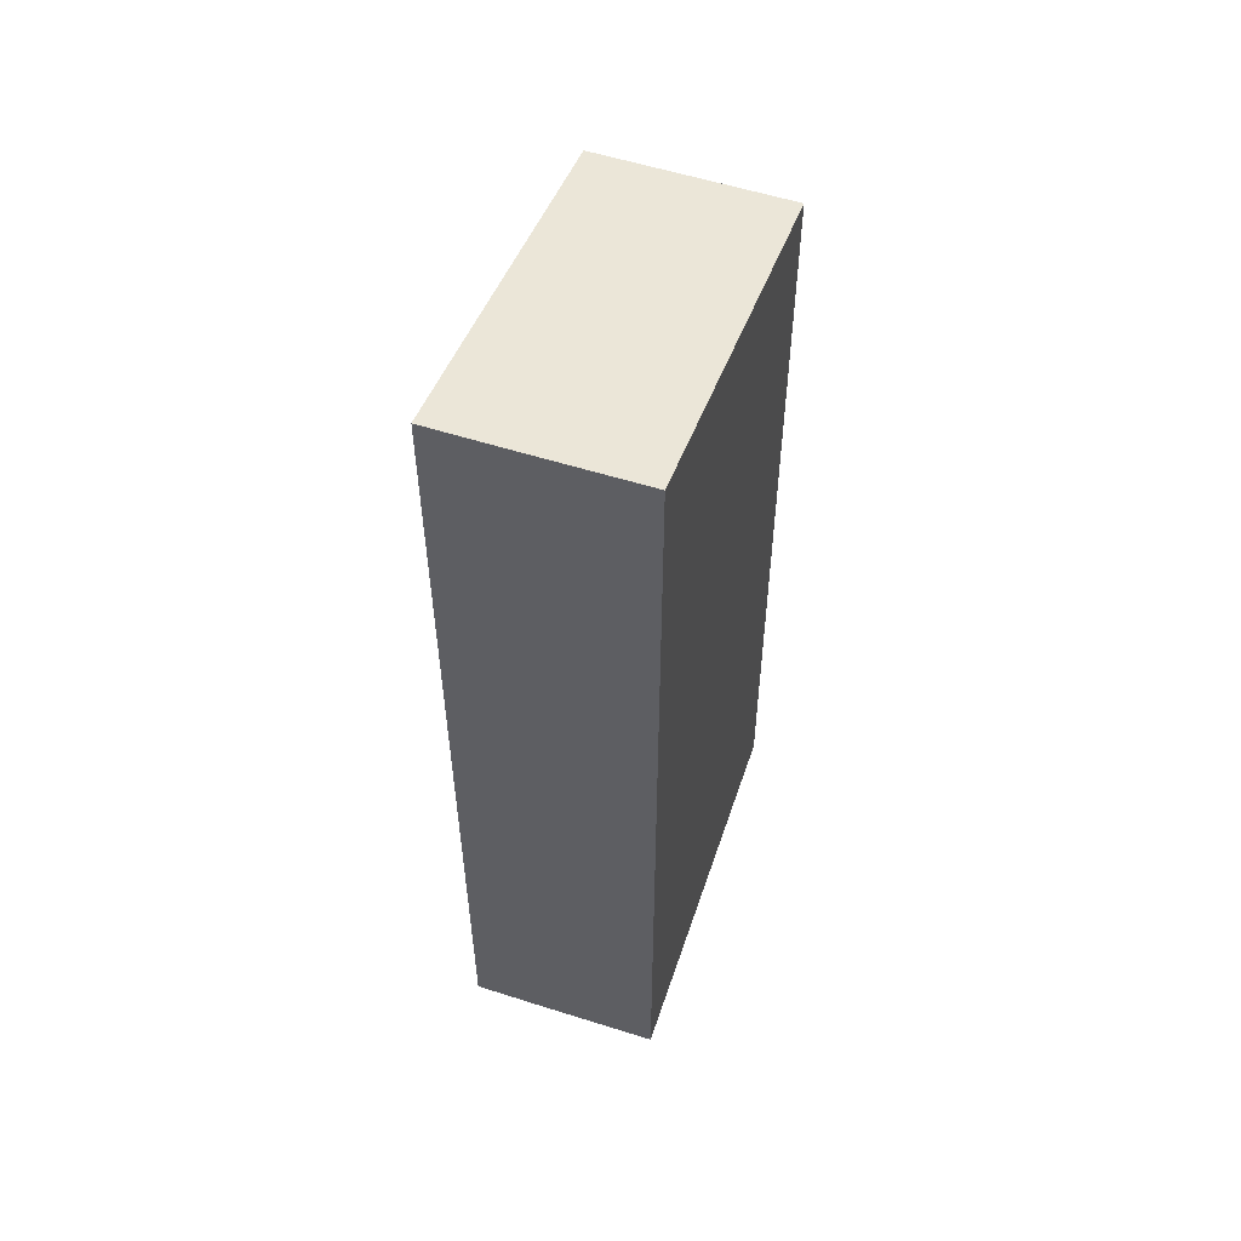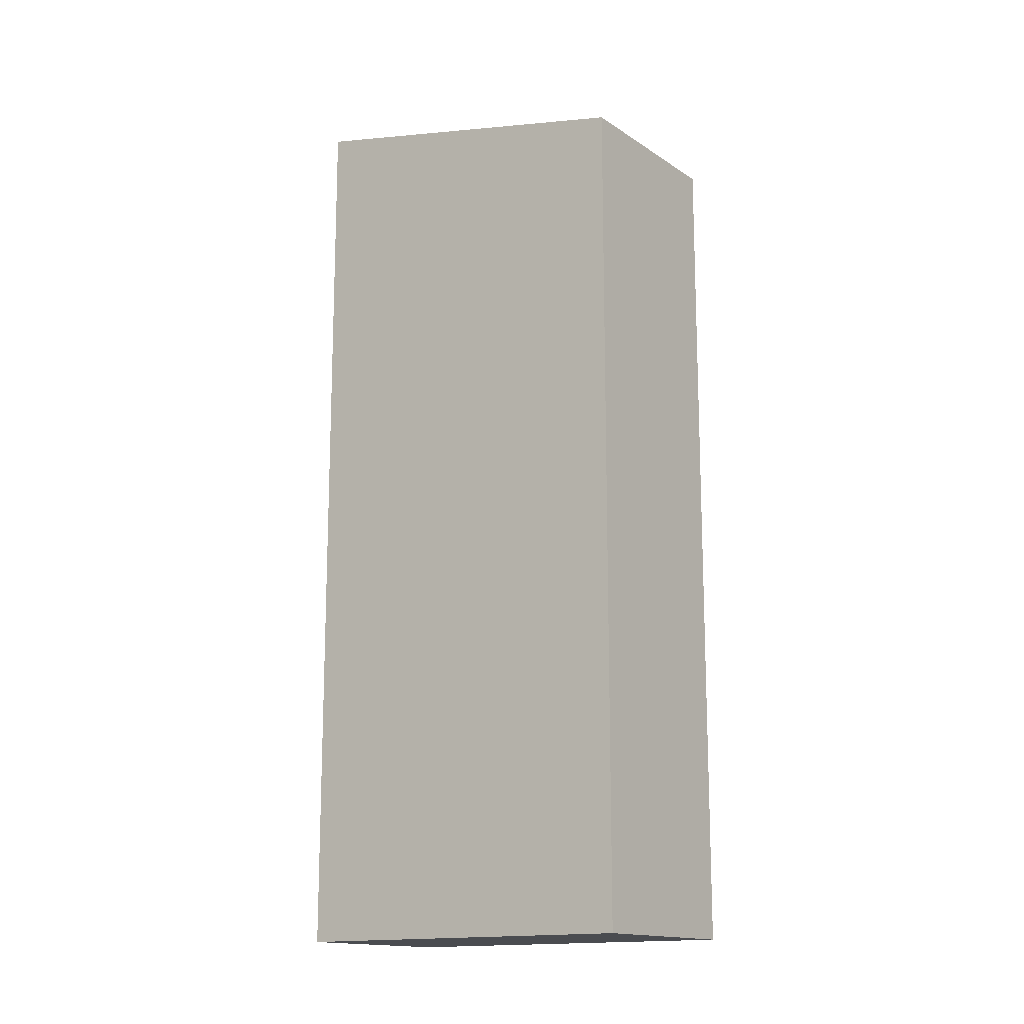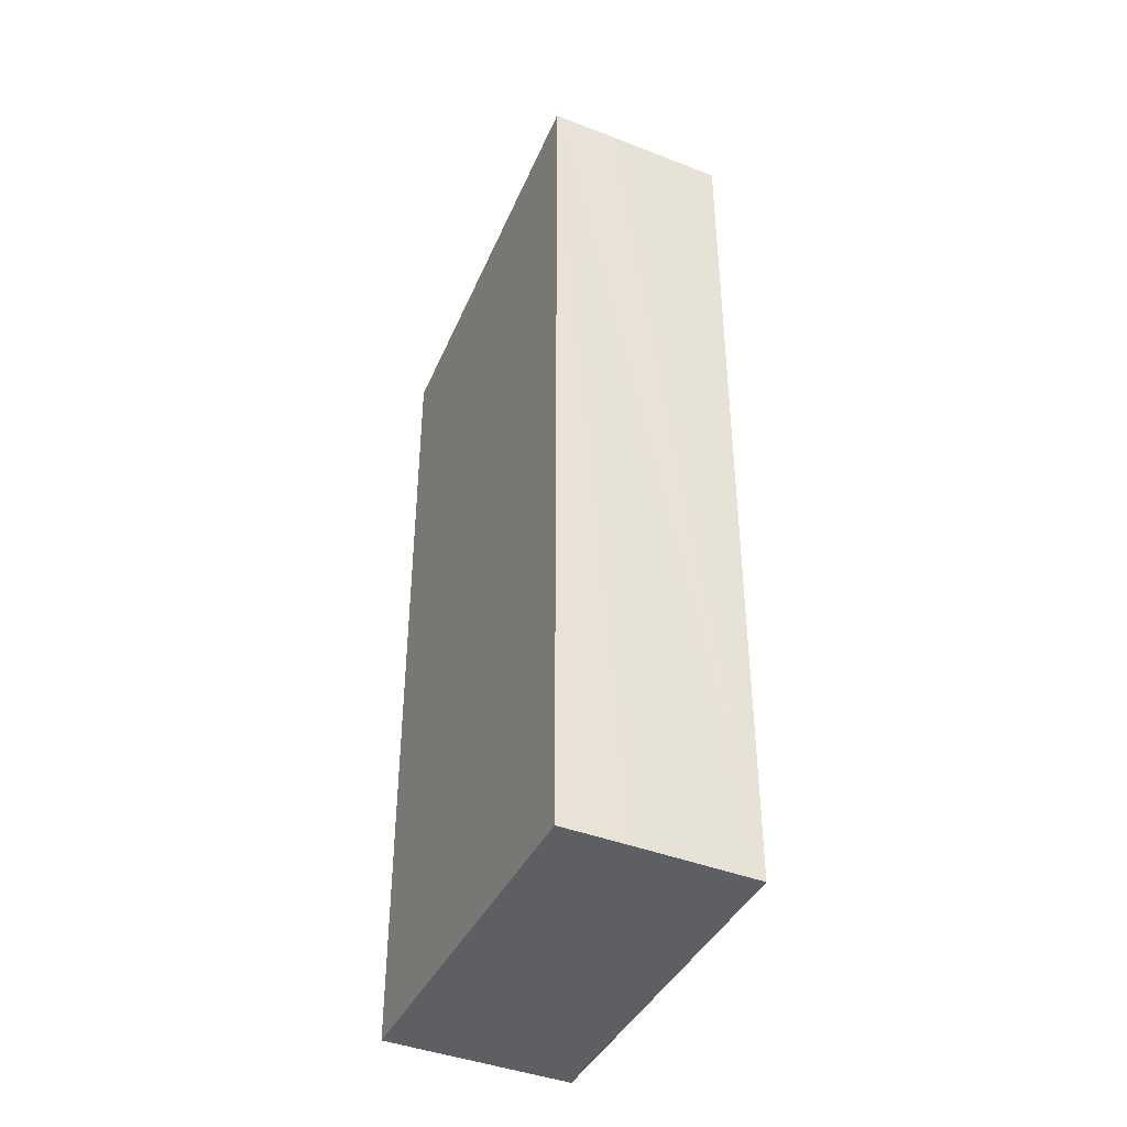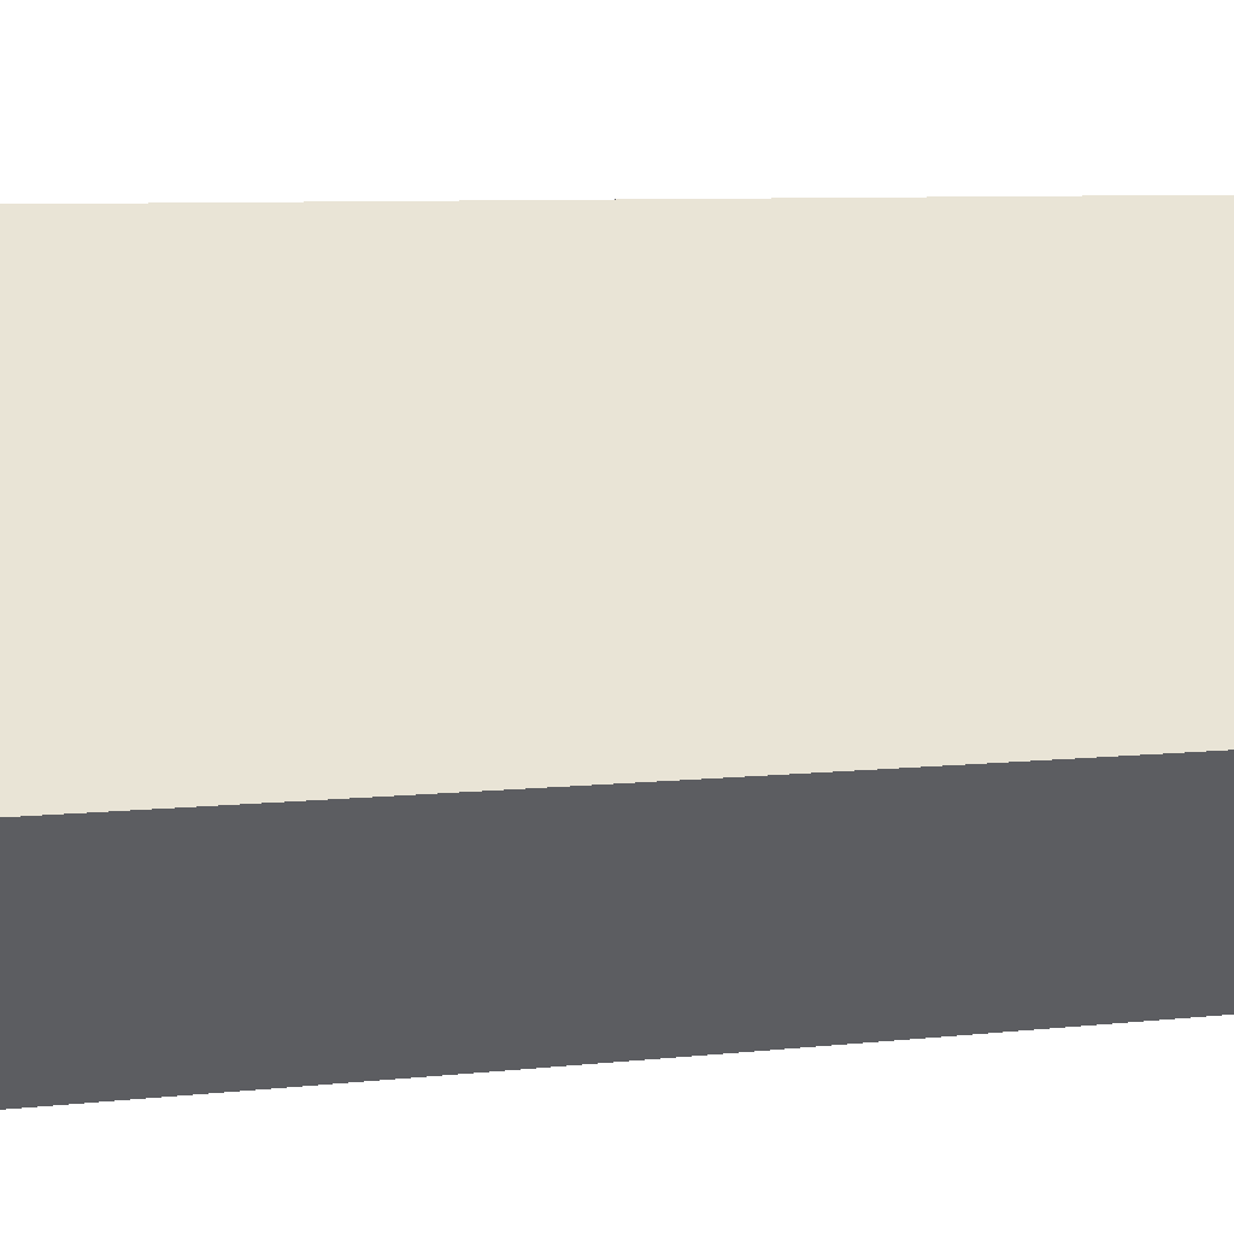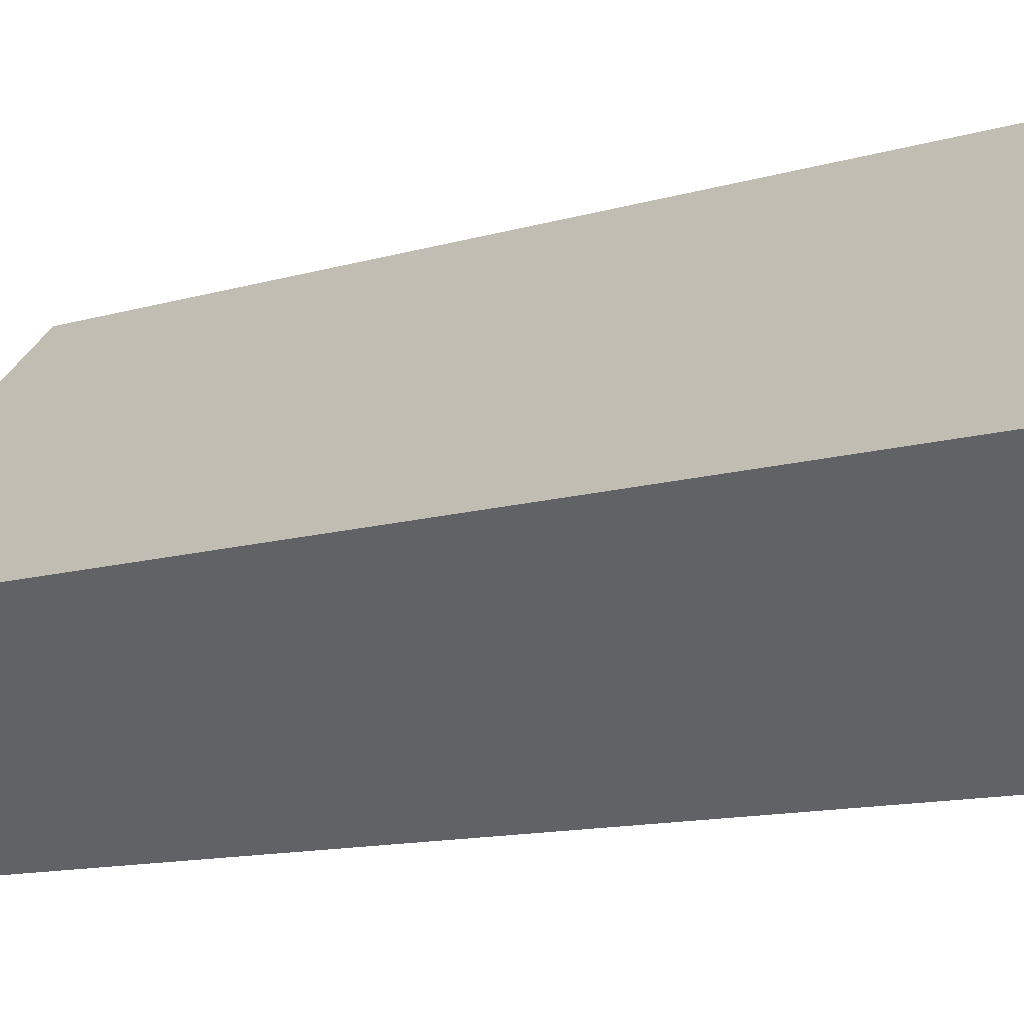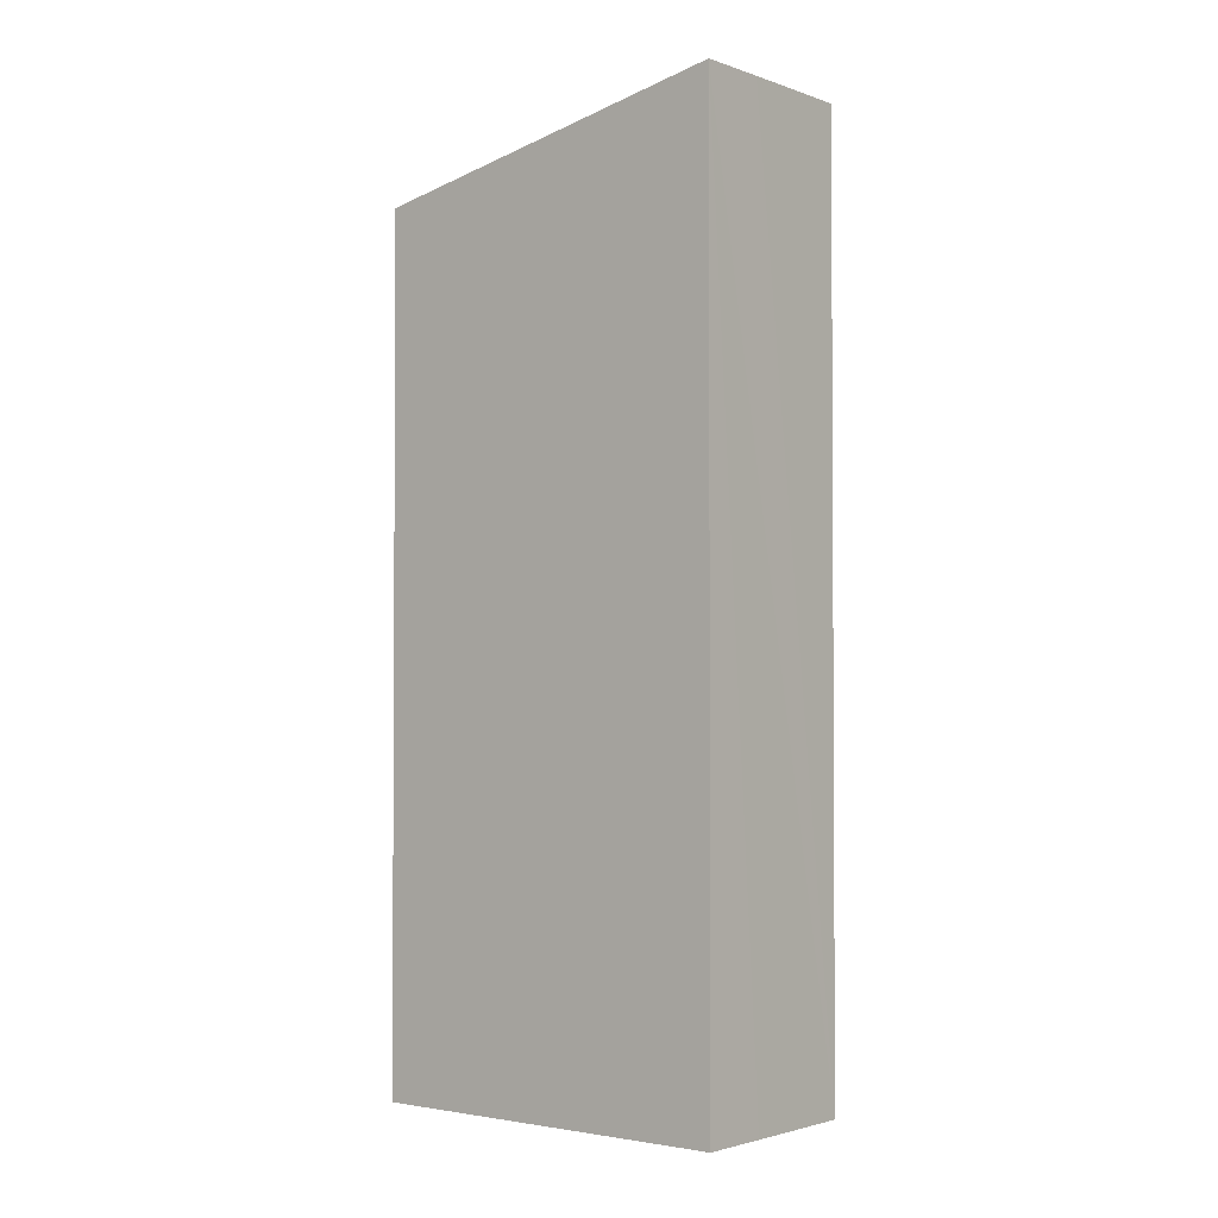
<metadata>
{"format":"obj","ext":"obj","renderer":"f3d","projection":"perspective","resolution":1024,"background":"white","views":[{"elev":55.7,"azim":69.1,"up":"+Y"},{"elev":-15.0,"azim":176.3,"up":"+Y"},{"elev":-42.0,"azim":25.6,"up":"+Y"},{"elev":6.5,"azim":-110.1,"up":"+Z"},{"elev":-10.4,"azim":-50.5,"up":"+Z"},{"elev":-2.2,"azim":-0.4,"up":"+Y"}]}
</metadata>
<code>
v  0 13.44 8.23e-16
v  6.46 14.67 1.425
v  1.91 13.44 -2.309
v  4.557 14.67 3.742
v  5.265 14.67 2.887
v  6.46 -8.726e-17 1.425
v  1.91 1.414e-16 -2.309
v  0 0 0
v  4.557 -2.291e-16 3.742
v  5.265 -1.768e-16 2.887
g defaultobject
f 1 2 3
f 2 1 4
f 2 4 5
f 6 3 2
f 3 6 7
f 7 1 3
f 1 7 8
f 1 9 4
f 9 1 8
f 5 6 2
f 6 5 4
f 6 4 10
f 10 4 9
f 10 7 6
f 7 10 8
f 8 10 9

</code>
